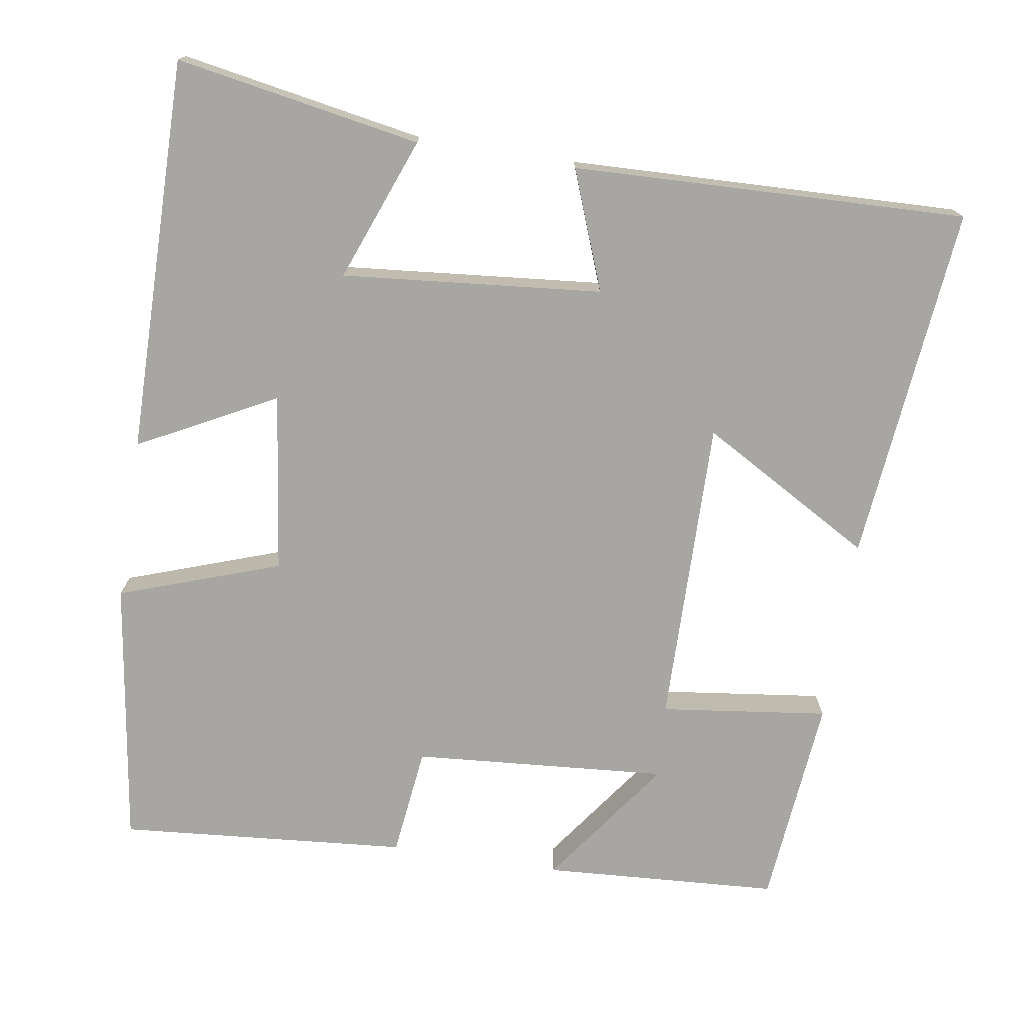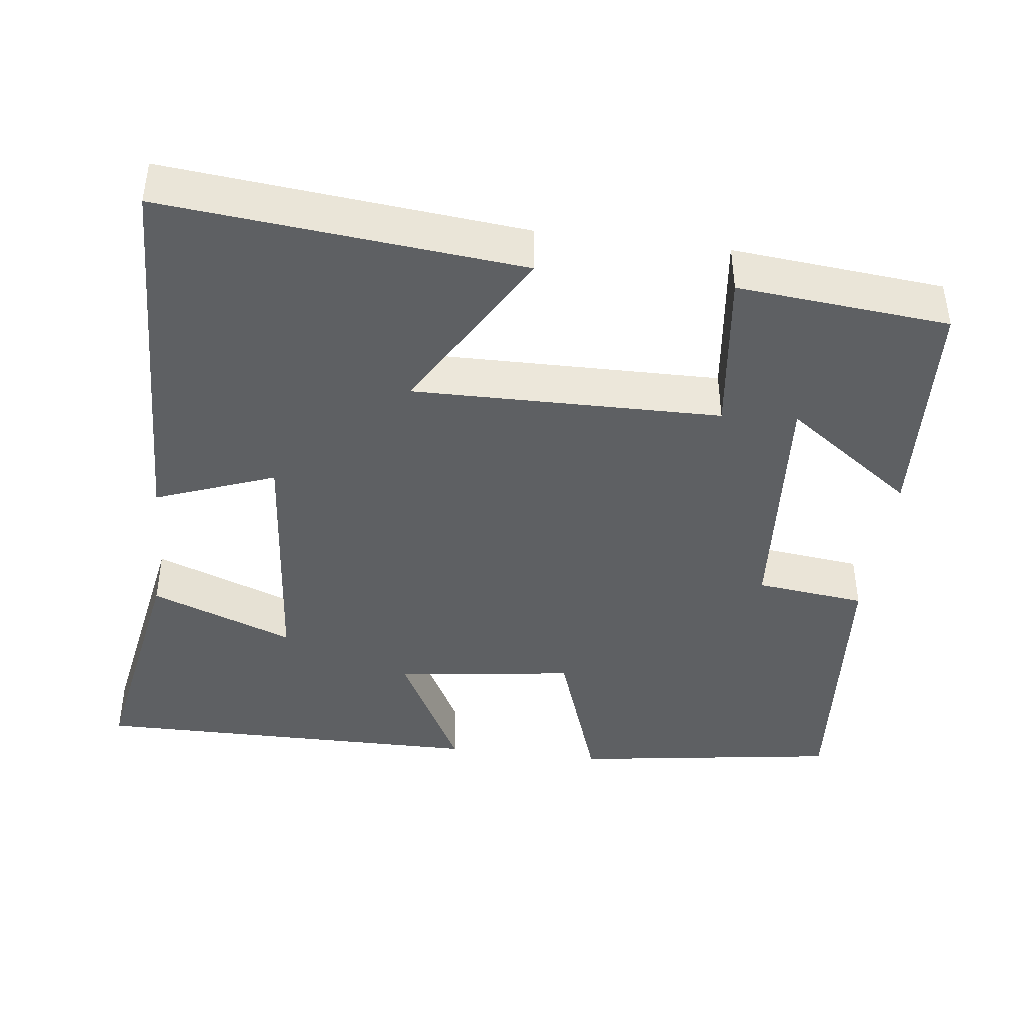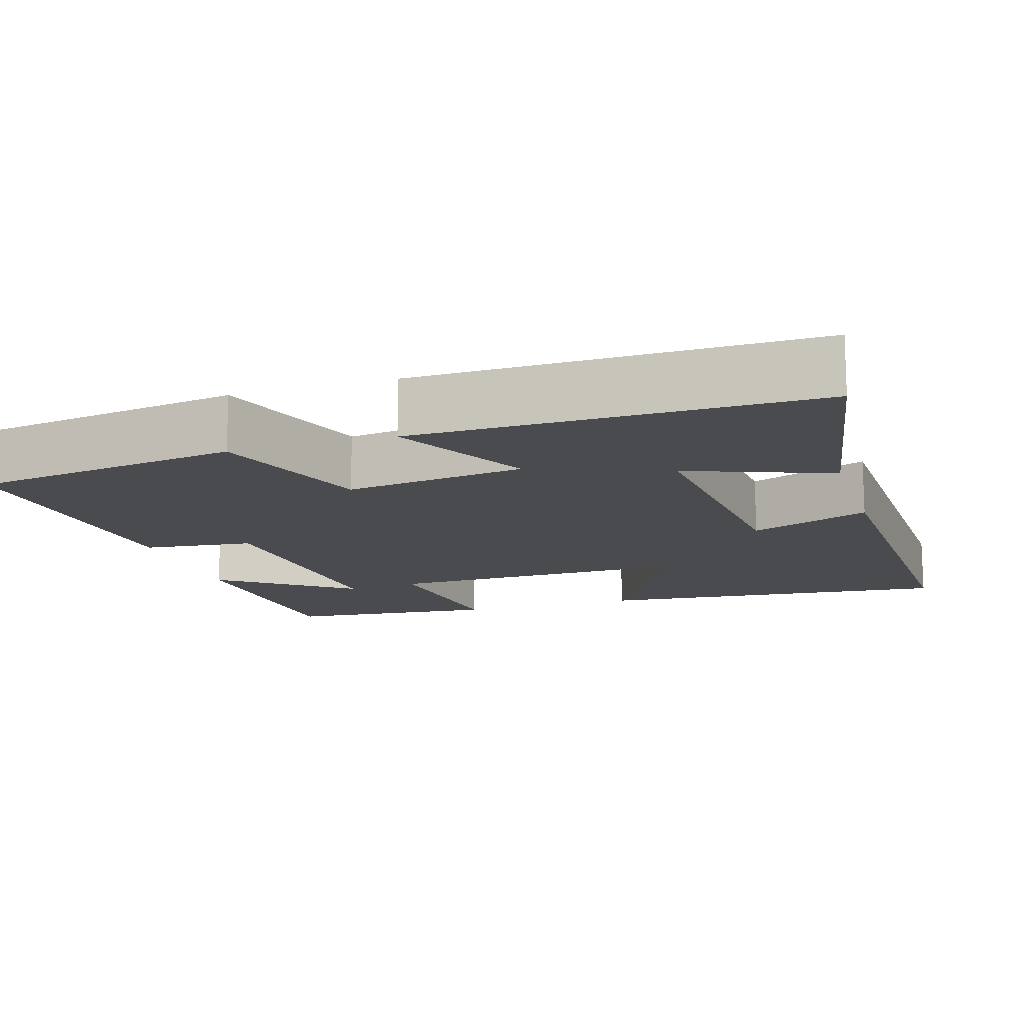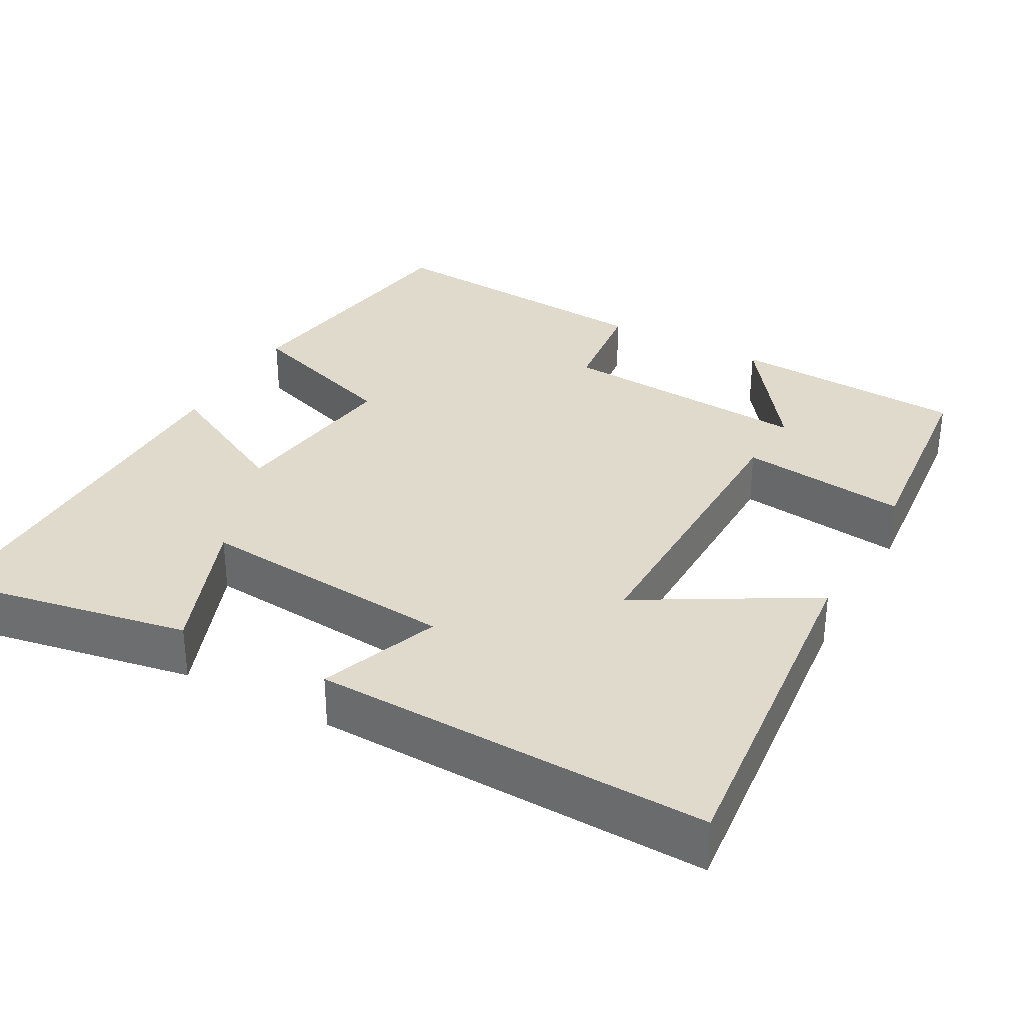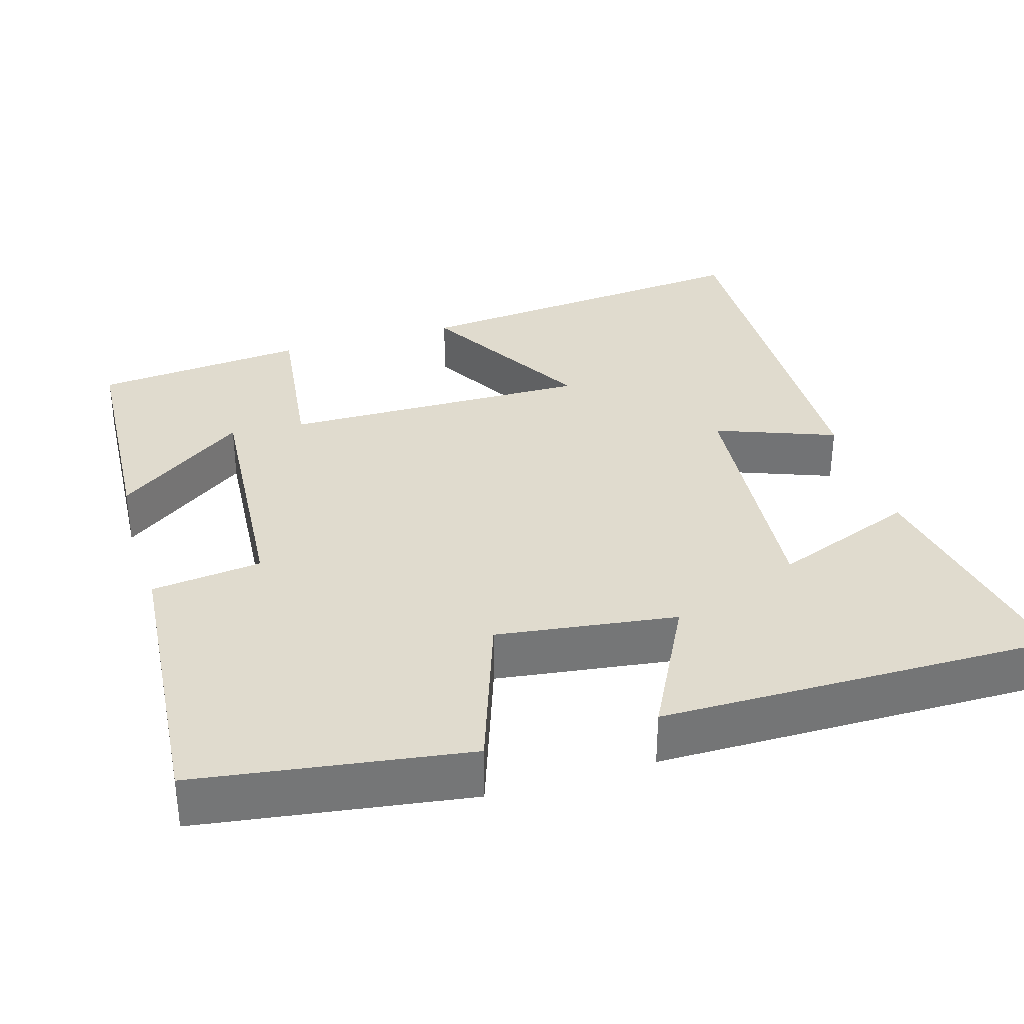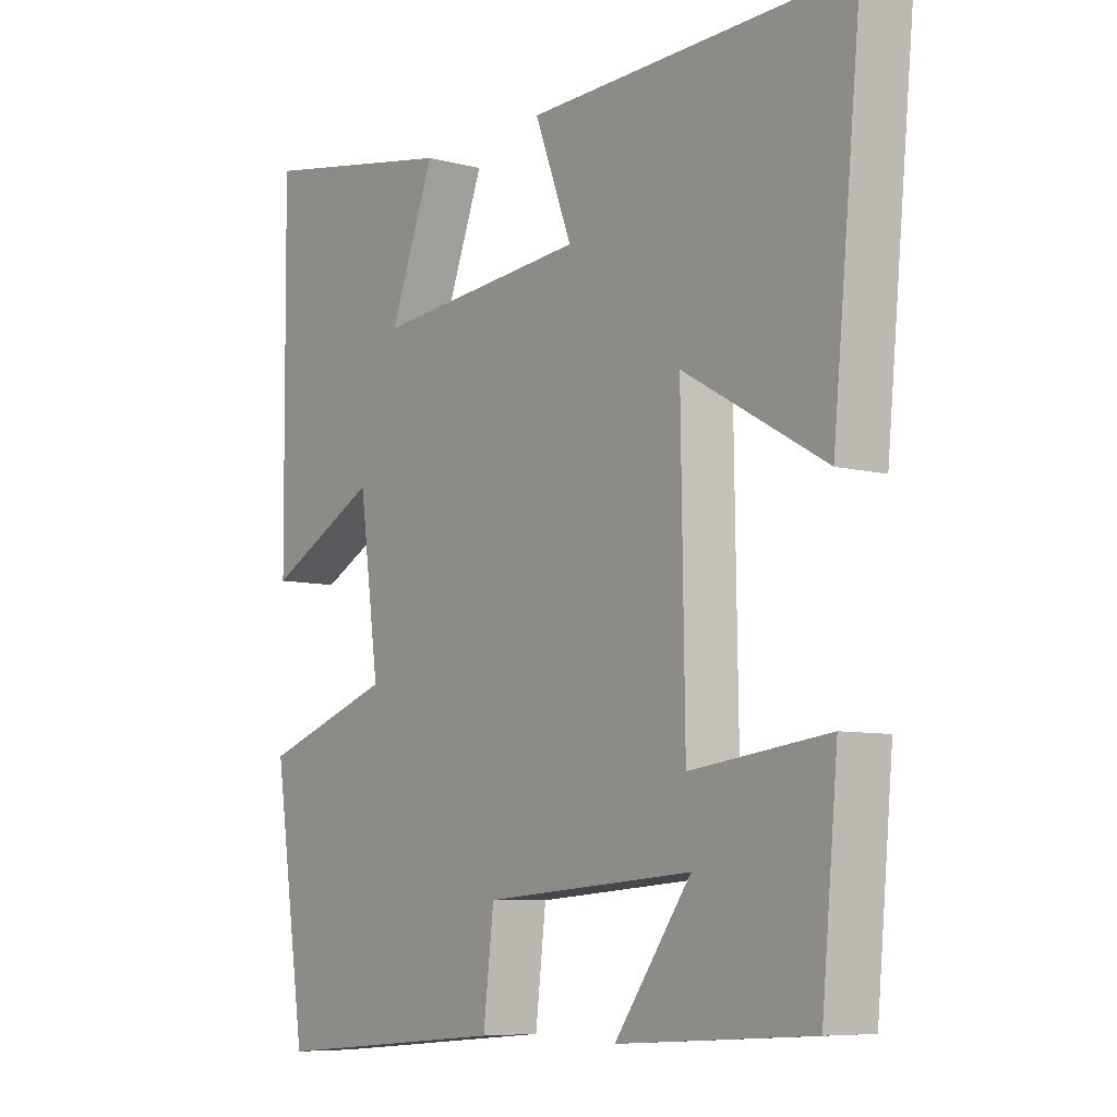
<metadata>
{"format":"obj","ext":"obj","renderer":"f3d","projection":"perspective","resolution":1024,"background":"white","views":[{"elev":-74.1,"azim":-9.0,"up":"+Y"},{"elev":-42.1,"azim":82.8,"up":"+Y"},{"elev":-13.9,"azim":-72.6,"up":"+Y"},{"elev":32.5,"azim":28.6,"up":"+Y"},{"elev":33.7,"azim":-106.8,"up":"+Y"},{"elev":-7.5,"azim":53.3,"up":"+Z"}]}
</metadata>
<code>
v 0.546 0.07 0.517
v 0.5 0.07 0.046
v 0.273 0.07 0.176
v 0.279 0.07 -0.23
v 0.5 0.07 -0.202
v 0.474 0.07 -0.481
v 0.163 0.07 -0.5
v 0.286 0.07 -0.329
v -0.05 0.07 -0.355
v -0.067 0.07 -0.5
v -0.448 0.07 -0.532
v -0.5 0.07 -0.179
v -0.288 0.07 -0.105
v -0.32 0.07 0.131
v -0.5 0.07 0.037
v -0.504 0.07 0.557
v -0.182 0.07 0.5
v -0.254 0.07 0.311
v 0.088 0.07 0.343
v 0.028 0.07 0.5
v 0.546 0 0.517
v 0.5 0 0.046
v 0.273 0 0.176
v 0.279 0 -0.23
v 0.5 0 -0.202
v 0.474 0 -0.481
v 0.163 0 -0.5
v 0.286 0 -0.329
v -0.05 0 -0.355
v -0.067 0 -0.5
v -0.448 0 -0.532
v -0.5 0 -0.179
v -0.288 0 -0.105
v -0.32 0 0.131
v -0.5 0 0.037
v -0.504 0 0.557
v -0.182 0 0.5
v -0.254 0 0.311
v 0.088 0 0.343
v 0.028 0 0.5
f 1 2 3
f 20 1 3
f 19 20 3
f 18 19 3 4
f 15 16 17 18
f 14 15 18
f 13 14 18 4
f 11 12 13
f 10 11 13
f 9 10 13
f 8 9 13 4
f 5 6 7 8
f 4 5 8
f 23 22 21
f 23 21 40
f 23 40 39
f 24 23 39 38
f 38 37 36 35
f 38 35 34
f 24 38 34 33
f 33 32 31
f 33 31 30
f 33 30 29
f 24 33 29 28
f 28 27 26 25
f 28 25 24
f 1 21 22 2
f 2 22 23 3
f 3 23 24 4
f 4 24 25 5
f 5 25 26 6
f 6 26 27 7
f 7 27 28 8
f 8 28 29 9
f 9 29 30 10
f 10 30 31 11
f 11 31 32 12
f 12 32 33 13
f 13 33 34 14
f 14 34 35 15
f 15 35 36 16
f 16 36 37 17
f 17 37 38 18
f 18 38 39 19
f 19 39 40 20
f 20 40 21 1

</code>
